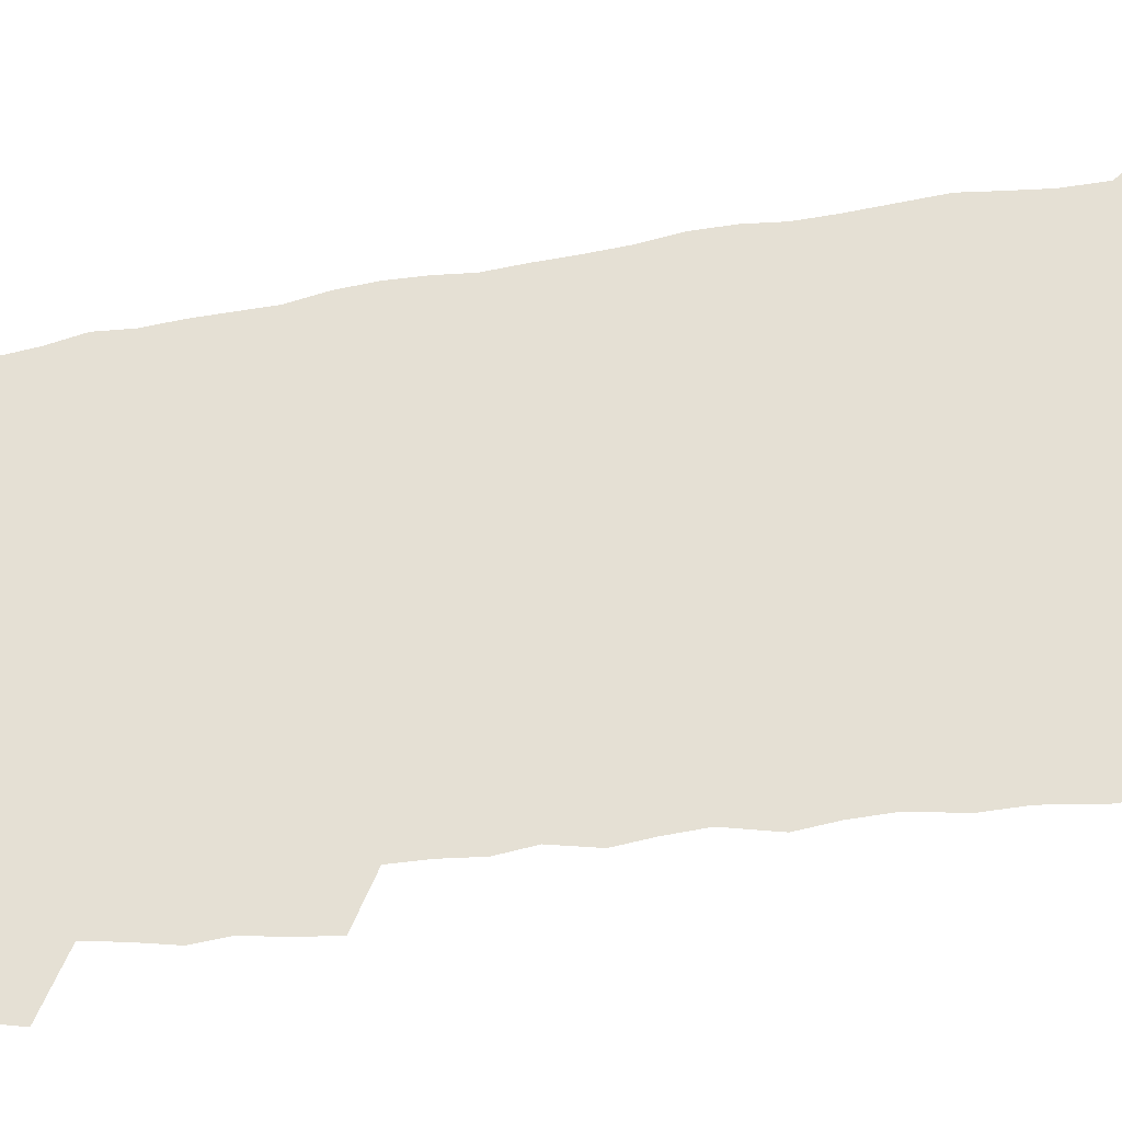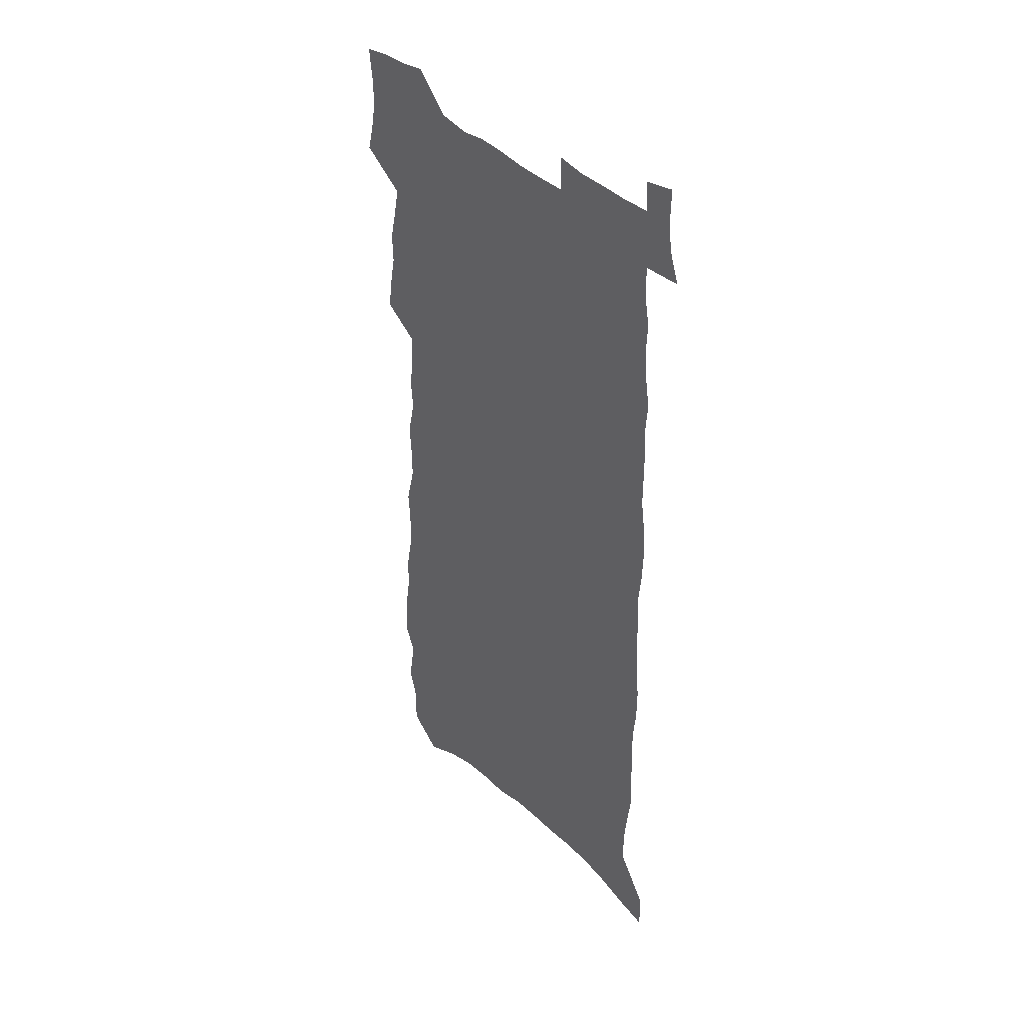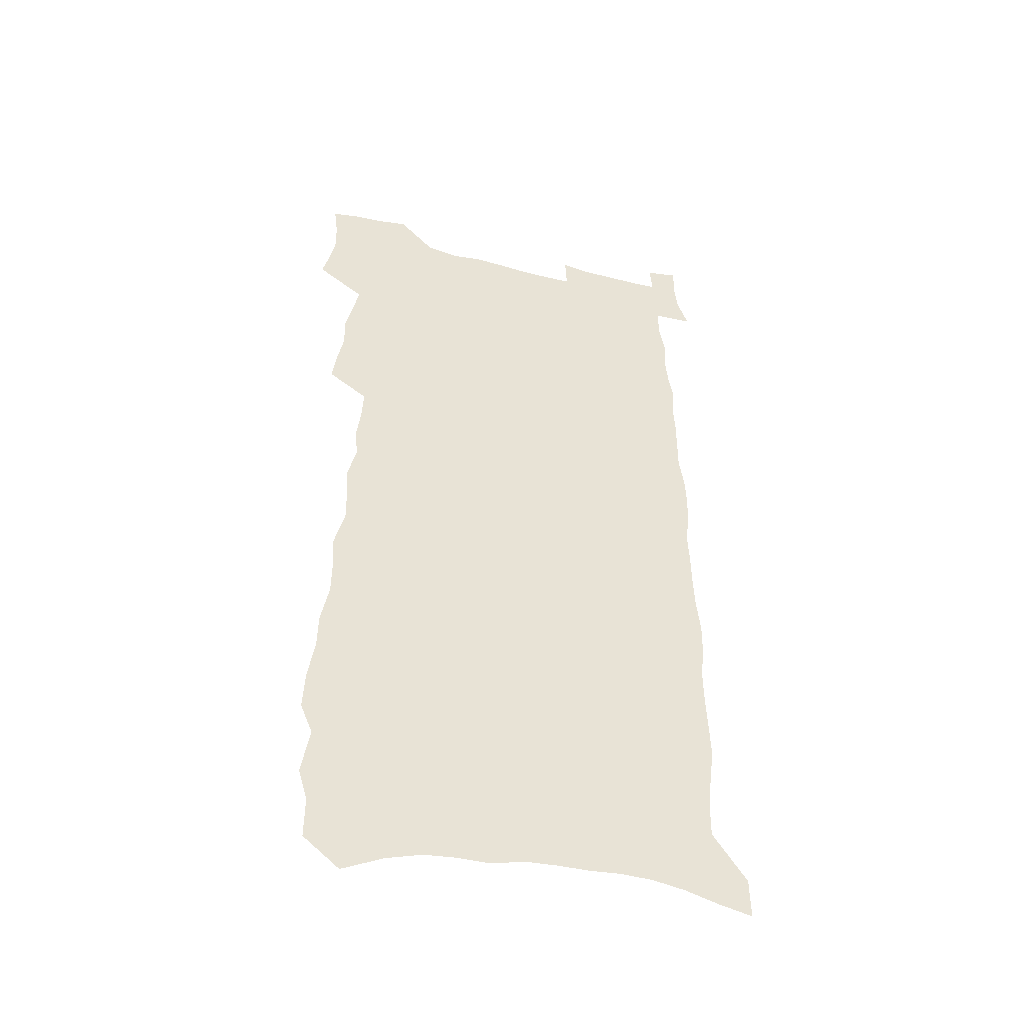
<metadata>
{"format":"obj","ext":"obj","renderer":"f3d","projection":"perspective","resolution":1024,"background":"white","views":[{"elev":65.3,"azim":-99.7,"up":"+Z"},{"elev":40.0,"azim":50.7,"up":"+Y"},{"elev":-45.8,"azim":-16.6,"up":"+Y"}]}
</metadata>
<code>
v 484.9 497.8 0
v 487.9 509.1 0
v 490.1 520.6 0
v 489.7 532.2 0
v 488.2 544.3 0
v 494.4 423.6 0
v 496.2 436.2 0
v 498.7 448.9 0
v 498.3 460.7 0
v 501.2 473 0
v 503.7 485.2 0
v 503.5 496.6 0
v 500.8 508.7 0
v 504.5 519.8 0
v 502.4 532.1 0
v 499.5 546.4 0
v 500.8 168.7 0
v 500.9 185.1 0
v 497.3 197.8 0
v 500.5 216.8 0
v 495.7 228.6 0
v 496.4 244 0
v 499.1 260.6 0
v 499.5 275.2 0
v 502.7 291.4 0
v 502.9 305.3 0
v 502 318.5 0
v 506.4 335.4 0
v 506.2 348.3 0
v 505.3 361 0
v 508.9 375.8 0
v 507.9 388.1 0
v 509.5 401 0
v 510.2 413.3 0
v 512.9 426.4 0
v 512.8 438.1 0
v 514.6 450.2 0
v 514.9 461.8 0
v 515 473.4 0
v 516.7 485.4 0
v 516.5 496.9 0
v 516.8 508.4 0
v 515.6 520.7 0
v 513.8 533.4 0
v 511.4 547.2 0
v 515.2 157.1 0
v 518.5 178.5 0
v 520.5 196.7 0
v 517.6 209.2 0
v 518.3 225.2 0
v 518.4 240.1 0
v 520.9 256.6 0
v 521.9 271.3 0
v 521.9 284.9 0
v 521.1 297.9 0
v 521.4 311.5 0
v 519.5 323.8 0
v 521.2 338.3 0
v 522.6 352.1 0
v 523.1 365.1 0
v 524.2 378.3 0
v 526.1 391.5 0
v 526.9 403.5 0
v 524.8 415 0
v 526.3 427.4 0
v 527.7 439.5 0
v 527.9 450.9 0
v 526.7 462.3 0
v 528.6 474 0
v 529 485.5 0
v 529.5 496.8 0
v 528.8 508.5 0
v 527.5 520.9 0
v 525.8 533.7 0
v 522.8 549.2 0
v 531.6 165.2 0
v 532.9 183.3 0
v 535 202.7 0
v 533.3 215.5 0
v 534.4 231.7 0
v 535.5 247.2 0
v 535.9 261.4 0
v 536.4 275.5 0
v 536.6 289.1 0
v 536.4 302.2 0
v 536.2 315.4 0
v 536.7 328.9 0
v 537.4 342.2 0
v 537.7 355.1 0
v 537.8 367.6 0
v 538.3 380.2 0
v 539 392.7 0
v 539.3 404.8 0
v 539.2 416.6 0
v 539.6 428.5 0
v 539.4 440 0
v 539.9 451.5 0
v 542.2 463.4 0
v 541.4 474.4 0
v 541.4 485.6 0
v 541.3 496.9 0
v 541.3 508.2 0
v 540 520.4 0
v 537.2 535.1 0
v 545.7 169.7 0
v 547 188.3 0
v 547.8 205.4 0
v 549.5 223.4 0
v 549.5 237.5 0
v 549.8 251.6 0
v 549.8 265.2 0
v 549.7 278.4 0
v 549.5 291.5 0
v 549.7 305 0
v 549.7 318 0
v 550.4 331.6 0
v 550.1 343.7 0
v 550.4 356.4 0
v 550.5 368.8 0
v 551.5 381.9 0
v 551.2 393.5 0
v 552.8 406.5 0
v 552.4 417.8 0
v 552.8 429.5 0
v 553.3 441.1 0
v 553.5 452.4 0
v 553.3 463.6 0
v 553.3 474.7 0
v 553.3 485.7 0
v 552.9 496.9 0
v 553.6 507.6 0
v 551.6 520.7 0
v 550.4 533.4 0
v 558.6 171 0
v 559.5 188.9 0
v 561.1 209.2 0
v 562.3 226.8 0
v 562.2 240.2 0
v 562.7 254.6 0
v 562.3 267.3 0
v 562.4 280.8 0
v 562.3 293.8 0
v 562 306.5 0
v 562.5 320.1 0
v 562.2 332.3 0
v 562.6 345.3 0
v 562.7 357.7 0
v 562.3 369.2 0
v 563.3 382.6 0
v 563.5 394.6 0
v 564.3 406.9 0
v 564.3 418.4 0
v 564.3 429.7 0
v 564.8 441.4 0
v 564.9 452.6 0
v 564.8 463.8 0
v 564.8 474.9 0
v 564.7 485.9 0
v 564.5 496.9 0
v 564.7 507.6 0
v 563.6 519.8 0
v 561.7 535 0
v 571.3 171 0
v 573 194.3 0
v 573.3 209.9 0
v 574 226.9 0
v 574.9 244 0
v 574.9 256.6 0
v 574.5 268.8 0
v 574.5 281.9 0
v 574.5 295.3 0
v 574.5 308.3 0
v 574.5 321.2 0
v 574.8 334.2 0
v 574.7 346.5 0
v 574 358.1 0
v 575.3 371.8 0
v 575.7 384.1 0
v 575.7 395.6 0
v 575.9 407.4 0
v 575.9 418.8 0
v 576 430.3 0
v 576.4 441.9 0
v 576 453 0
v 576.1 464.1 0
v 576.3 475.2 0
v 576.1 486.1 0
v 575.9 497.2 0
v 575.6 508.3 0
v 574.8 520.4 0
v 573.5 534.7 0
v 584.5 174.6 0
v 585.4 196.3 0
v 585.7 212.3 0
v 586 228.2 0
v 586.3 242.7 0
v 586.4 257.3 0
v 586.4 269.8 0
v 586.4 282.2 0
v 586.5 296.8 0
v 586.2 308.6 0
v 586.4 322.1 0
v 586.4 334.5 0
v 586.6 347.7 0
v 586.5 359.7 0
v 586.8 372.1 0
v 586.9 383.7 0
v 587.2 396 0
v 587.2 407.5 0
v 587.3 419.1 0
v 587.3 430.3 0
v 587.3 442 0
v 587.5 453.2 0
v 587.4 464.3 0
v 587.3 475.3 0
v 587.4 486.3 0
v 587.1 497.3 0
v 586.8 508.5 0
v 586.2 520.6 0
v 585.4 533.8 0
v 597.2 175.4 0
v 597.5 195.7 0
v 597.8 214.3 0
v 597.8 228.4 0
v 597.9 242.4 0
v 597.6 257.9 0
v 598.2 268.9 0
v 598.1 282.1 0
v 598 296.7 0
v 598 309.2 0
v 598 321.6 0
v 598 334.3 0
v 598 348.6 0
v 598.1 359.8 0
v 598.4 372.7 0
v 598.4 384.5 0
v 598.6 395.9 0
v 598.5 407.6 0
v 598.6 419 0
v 598.5 430.4 0
v 598.6 442.3 0
v 598.6 453.4 0
v 598.6 464.5 0
v 598.5 475.6 0
v 598.4 486.6 0
v 598.3 497.5 0
v 598 508.3 0
v 597.5 521.5 0
v 597 533.8 0
v 609.7 175.7 0
v 609.7 193.9 0
v 609.7 213.2 0
v 609.7 229 0
v 609.8 241.9 0
v 609.7 256 0
v 609.8 270.2 0
v 609.8 282 0
v 609.6 297 0
v 609.6 309.3 0
v 609.8 321.4 0
v 609.7 334.6 0
v 609.6 347.6 0
v 609.6 360.7 0
v 609.8 372.3 0
v 610.1 383.8 0
v 609.9 396.1 0
v 610 407.5 0
v 610 419 0
v 609.8 430.9 0
v 609.9 442.2 0
v 609.8 453.4 0
v 609.8 464.6 0
v 610 475.8 0
v 609.6 487.1 0
v 609.4 498.1 0
v 609.1 509.1 0
v 609 521 0
v 608.5 534.2 0
v 607.8 547.7 0
v 622.3 176.7 0
v 621.9 197.5 0
v 622.1 210.9 0
v 621.3 228.8 0
v 621.7 241.5 0
v 622 254.3 0
v 621.7 268.8 0
v 621.5 282.7 0
v 621.5 295.6 0
v 621.8 307.7 0
v 621.6 320.9 0
v 621.5 334 0
v 621.2 347.4 0
v 621 360.1 0
v 621.2 372 0
v 621.5 383.6 0
v 621.5 395.6 0
v 621.3 407.4 0
v 621.5 418.8 0
v 622 430.1 0
v 621.2 442.2 0
v 620.9 453.5 0
v 621.1 464.7 0
v 621.1 476 0
v 621 487.3 0
v 620.8 498.5 0
v 620.5 509.7 0
v 620.3 521.2 0
v 620.3 533.2 0
v 619.9 546.1 0
v 634.8 176.5 0
v 634 195.9 0
v 634.3 210 0
v 634.3 224.9 0
v 634.4 238.8 0
v 634.4 252.6 0
v 633.9 267.2 0
v 635.2 279.3 0
v 634 294.1 0
v 633.1 308.4 0
v 633.3 320.6 0
v 633.8 332.7 0
v 633.5 345.7 0
v 634.6 357.5 0
v 633.3 370.9 0
v 633.9 382.5 0
v 634.5 394.2 0
v 633.6 406.6 0
v 633.3 418.5 0
v 633.3 430.2 0
v 632.7 442 0
v 633.7 453.3 0
v 632.7 464.8 0
v 632.9 476.1 0
v 632.8 487.5 0
v 632.6 498.9 0
v 632.2 510.3 0
v 632 521.9 0
v 631.7 533.4 0
v 631.5 546.4 0
v 647.6 174.5 0
v 645.9 194.9 0
v 647.1 207.5 0
v 647.8 221.1 0
v 647.4 236 0
v 647.1 250.4 0
v 647.5 263.9 0
v 647.8 277.3 0
v 647.2 291.3 0
v 647.6 304.4 0
v 647.7 317.4 0
v 646.2 331.2 0
v 647.5 343.1 0
v 647.8 355.5 0
v 645.8 369.4 0
v 646.7 381.1 0
v 647.1 393.1 0
v 646 405.8 0
v 645.7 417.7 0
v 646.2 429.4 0
v 645.7 441.2 0
v 646.5 452.8 0
v 645.4 464.7 0
v 645.1 476.2 0
v 645 487.7 0
v 645.6 499.4 0
v 644.5 511.1 0
v 644 522.7 0
v 643.3 534.1 0
v 643.1 546.3 0
v 661.2 170.8 0
v 660 189 0
v 660.7 203.2 0
v 660.9 217.9 0
v 662.4 230.9 0
v 664 243.9 0
v 663.5 258.3 0
v 662.9 272.7 0
v 662.8 286.5 0
v 664.2 299.2 0
v 664.3 312.4 0
v 662.8 326.6 0
v 662.3 339.9 0
v 662 352.9 0
v 661.4 366.1 0
v 662.7 378.2 0
v 663.2 390.4 0
v 662.6 403.1 0
v 660.7 416.1 0
v 660.7 428.2 0
v 660.7 440.2 0
v 660.1 452.2 0
v 661.1 464 0
v 659.1 476.1 0
v 658.1 487.9 0
v 658.8 499.6 0
v 656.5 512 0
v 656.4 523.9 0
v 655.3 535.3 0
v 654.7 546.9 0
v 654 558.6 0
v 674.3 168 0
v 674 184 0
v 672.4 524.9 0
v 668 537.1 0
v 666.8 548.4 0
v 667 561.1 0
f 11 12 1
f 1 12 2
f 12 13 2
f 2 13 3
f 13 14 3
f 3 14 4
f 14 15 4
f 4 15 5
f 15 16 5
f 34 35 6
f 6 35 7
f 35 36 7
f 7 36 8
f 36 37 8
f 8 37 9
f 37 38 9
f 9 38 10
f 38 39 10
f 10 39 11
f 39 40 11
f 11 40 12
f 40 41 12
f 12 41 13
f 41 42 13
f 13 42 14
f 42 43 14
f 14 43 15
f 43 44 15
f 15 44 16
f 44 45 16
f 46 47 17
f 17 47 18
f 47 48 18
f 18 48 19
f 48 49 19
f 19 49 20
f 49 50 20
f 20 50 21
f 50 51 21
f 21 51 22
f 51 52 22
f 22 52 23
f 52 53 23
f 23 53 24
f 53 54 24
f 24 54 25
f 54 55 25
f 25 55 26
f 55 56 26
f 26 56 27
f 56 57 27
f 27 57 28
f 57 58 28
f 28 58 29
f 58 59 29
f 29 59 30
f 59 60 30
f 30 60 31
f 60 61 31
f 31 61 32
f 61 62 32
f 32 62 33
f 62 63 33
f 33 63 34
f 63 64 34
f 34 64 35
f 64 65 35
f 35 65 36
f 65 66 36
f 36 66 37
f 66 67 37
f 37 67 38
f 67 68 38
f 38 68 39
f 68 69 39
f 39 69 40
f 69 70 40
f 40 70 41
f 70 71 41
f 41 71 42
f 71 72 42
f 42 72 43
f 72 73 43
f 43 73 44
f 73 74 44
f 44 74 45
f 74 75 45
f 46 76 47
f 76 77 47
f 47 77 48
f 77 78 48
f 48 78 49
f 78 79 49
f 49 79 50
f 79 80 50
f 50 80 51
f 80 81 51
f 51 81 52
f 81 82 52
f 52 82 53
f 82 83 53
f 53 83 54
f 83 84 54
f 54 84 55
f 84 85 55
f 55 85 56
f 85 86 56
f 56 86 57
f 86 87 57
f 57 87 58
f 87 88 58
f 58 88 59
f 88 89 59
f 59 89 60
f 89 90 60
f 60 90 61
f 90 91 61
f 61 91 62
f 91 92 62
f 62 92 63
f 92 93 63
f 63 93 64
f 93 94 64
f 64 94 65
f 94 95 65
f 65 95 66
f 95 96 66
f 66 96 67
f 96 97 67
f 67 97 68
f 97 98 68
f 68 98 69
f 98 99 69
f 69 99 70
f 99 100 70
f 70 100 71
f 100 101 71
f 71 101 72
f 101 102 72
f 72 102 73
f 102 103 73
f 73 103 74
f 103 104 74
f 74 104 75
f 76 105 77
f 105 106 77
f 77 106 78
f 106 107 78
f 78 107 79
f 107 108 79
f 79 108 80
f 108 109 80
f 80 109 81
f 109 110 81
f 81 110 82
f 110 111 82
f 82 111 83
f 111 112 83
f 83 112 84
f 112 113 84
f 84 113 85
f 113 114 85
f 85 114 86
f 114 115 86
f 86 115 87
f 115 116 87
f 87 116 88
f 116 117 88
f 88 117 89
f 117 118 89
f 89 118 90
f 118 119 90
f 90 119 91
f 119 120 91
f 91 120 92
f 120 121 92
f 92 121 93
f 121 122 93
f 93 122 94
f 122 123 94
f 94 123 95
f 123 124 95
f 95 124 96
f 124 125 96
f 96 125 97
f 125 126 97
f 97 126 98
f 126 127 98
f 98 127 99
f 127 128 99
f 99 128 100
f 128 129 100
f 100 129 101
f 129 130 101
f 101 130 102
f 130 131 102
f 102 131 103
f 131 132 103
f 103 132 104
f 132 133 104
f 105 134 106
f 134 135 106
f 106 135 107
f 135 136 107
f 107 136 108
f 136 137 108
f 108 137 109
f 137 138 109
f 109 138 110
f 138 139 110
f 110 139 111
f 139 140 111
f 111 140 112
f 140 141 112
f 112 141 113
f 141 142 113
f 113 142 114
f 142 143 114
f 114 143 115
f 143 144 115
f 115 144 116
f 144 145 116
f 116 145 117
f 145 146 117
f 117 146 118
f 146 147 118
f 118 147 119
f 147 148 119
f 119 148 120
f 148 149 120
f 120 149 121
f 149 150 121
f 121 150 122
f 150 151 122
f 122 151 123
f 151 152 123
f 123 152 124
f 152 153 124
f 124 153 125
f 153 154 125
f 125 154 126
f 154 155 126
f 126 155 127
f 155 156 127
f 127 156 128
f 156 157 128
f 128 157 129
f 157 158 129
f 129 158 130
f 158 159 130
f 130 159 131
f 159 160 131
f 131 160 132
f 160 161 132
f 132 161 133
f 161 162 133
f 134 163 135
f 163 164 135
f 135 164 136
f 164 165 136
f 136 165 137
f 165 166 137
f 137 166 138
f 166 167 138
f 138 167 139
f 167 168 139
f 139 168 140
f 168 169 140
f 140 169 141
f 169 170 141
f 141 170 142
f 170 171 142
f 142 171 143
f 171 172 143
f 143 172 144
f 172 173 144
f 144 173 145
f 173 174 145
f 145 174 146
f 174 175 146
f 146 175 147
f 175 176 147
f 147 176 148
f 176 177 148
f 148 177 149
f 177 178 149
f 149 178 150
f 178 179 150
f 150 179 151
f 179 180 151
f 151 180 152
f 180 181 152
f 152 181 153
f 181 182 153
f 153 182 154
f 182 183 154
f 154 183 155
f 183 184 155
f 155 184 156
f 184 185 156
f 156 185 157
f 185 186 157
f 157 186 158
f 186 187 158
f 158 187 159
f 187 188 159
f 159 188 160
f 188 189 160
f 160 189 161
f 189 190 161
f 161 190 162
f 190 191 162
f 163 192 164
f 192 193 164
f 164 193 165
f 193 194 165
f 165 194 166
f 194 195 166
f 166 195 167
f 195 196 167
f 167 196 168
f 196 197 168
f 168 197 169
f 197 198 169
f 169 198 170
f 198 199 170
f 170 199 171
f 199 200 171
f 171 200 172
f 200 201 172
f 172 201 173
f 201 202 173
f 173 202 174
f 202 203 174
f 174 203 175
f 203 204 175
f 175 204 176
f 204 205 176
f 176 205 177
f 205 206 177
f 177 206 178
f 206 207 178
f 178 207 179
f 207 208 179
f 179 208 180
f 208 209 180
f 180 209 181
f 209 210 181
f 181 210 182
f 210 211 182
f 182 211 183
f 211 212 183
f 183 212 184
f 212 213 184
f 184 213 185
f 213 214 185
f 185 214 186
f 214 215 186
f 186 215 187
f 215 216 187
f 187 216 188
f 216 217 188
f 188 217 189
f 217 218 189
f 189 218 190
f 218 219 190
f 190 219 191
f 219 220 191
f 192 221 193
f 221 222 193
f 193 222 194
f 222 223 194
f 194 223 195
f 223 224 195
f 195 224 196
f 224 225 196
f 196 225 197
f 225 226 197
f 197 226 198
f 226 227 198
f 198 227 199
f 227 228 199
f 199 228 200
f 228 229 200
f 200 229 201
f 229 230 201
f 201 230 202
f 230 231 202
f 202 231 203
f 231 232 203
f 203 232 204
f 232 233 204
f 204 233 205
f 233 234 205
f 205 234 206
f 234 235 206
f 206 235 207
f 235 236 207
f 207 236 208
f 236 237 208
f 208 237 209
f 237 238 209
f 209 238 210
f 238 239 210
f 210 239 211
f 239 240 211
f 211 240 212
f 240 241 212
f 212 241 213
f 241 242 213
f 213 242 214
f 242 243 214
f 214 243 215
f 243 244 215
f 215 244 216
f 244 245 216
f 216 245 217
f 245 246 217
f 217 246 218
f 246 247 218
f 218 247 219
f 247 248 219
f 219 248 220
f 248 249 220
f 221 250 222
f 250 251 222
f 222 251 223
f 251 252 223
f 223 252 224
f 252 253 224
f 224 253 225
f 253 254 225
f 225 254 226
f 254 255 226
f 226 255 227
f 255 256 227
f 227 256 228
f 256 257 228
f 228 257 229
f 257 258 229
f 229 258 230
f 258 259 230
f 230 259 231
f 259 260 231
f 231 260 232
f 260 261 232
f 232 261 233
f 261 262 233
f 233 262 234
f 262 263 234
f 234 263 235
f 263 264 235
f 235 264 236
f 264 265 236
f 236 265 237
f 265 266 237
f 237 266 238
f 266 267 238
f 238 267 239
f 267 268 239
f 239 268 240
f 268 269 240
f 240 269 241
f 269 270 241
f 241 270 242
f 270 271 242
f 242 271 243
f 271 272 243
f 243 272 244
f 272 273 244
f 244 273 245
f 273 274 245
f 245 274 246
f 274 275 246
f 246 275 247
f 275 276 247
f 247 276 248
f 276 277 248
f 248 277 249
f 277 278 249
f 250 280 251
f 280 281 251
f 251 281 252
f 281 282 252
f 252 282 253
f 282 283 253
f 253 283 254
f 283 284 254
f 254 284 255
f 284 285 255
f 255 285 256
f 285 286 256
f 256 286 257
f 286 287 257
f 257 287 258
f 287 288 258
f 258 288 259
f 288 289 259
f 259 289 260
f 289 290 260
f 260 290 261
f 290 291 261
f 261 291 262
f 291 292 262
f 262 292 263
f 292 293 263
f 263 293 264
f 293 294 264
f 264 294 265
f 294 295 265
f 265 295 266
f 295 296 266
f 266 296 267
f 296 297 267
f 267 297 268
f 297 298 268
f 268 298 269
f 298 299 269
f 269 299 270
f 299 300 270
f 270 300 271
f 300 301 271
f 271 301 272
f 301 302 272
f 272 302 273
f 302 303 273
f 273 303 274
f 303 304 274
f 274 304 275
f 304 305 275
f 275 305 276
f 305 306 276
f 276 306 277
f 306 307 277
f 277 307 278
f 307 308 278
f 278 308 279
f 308 309 279
f 280 310 281
f 310 311 281
f 281 311 282
f 311 312 282
f 282 312 283
f 312 313 283
f 283 313 284
f 313 314 284
f 284 314 285
f 314 315 285
f 285 315 286
f 315 316 286
f 286 316 287
f 316 317 287
f 287 317 288
f 317 318 288
f 288 318 289
f 318 319 289
f 289 319 290
f 319 320 290
f 290 320 291
f 320 321 291
f 291 321 292
f 321 322 292
f 292 322 293
f 322 323 293
f 293 323 294
f 323 324 294
f 294 324 295
f 324 325 295
f 295 325 296
f 325 326 296
f 296 326 297
f 326 327 297
f 297 327 298
f 327 328 298
f 298 328 299
f 328 329 299
f 299 329 300
f 329 330 300
f 300 330 301
f 330 331 301
f 301 331 302
f 331 332 302
f 302 332 303
f 332 333 303
f 303 333 304
f 333 334 304
f 304 334 305
f 334 335 305
f 305 335 306
f 335 336 306
f 306 336 307
f 336 337 307
f 307 337 308
f 337 338 308
f 308 338 309
f 338 339 309
f 310 340 311
f 340 341 311
f 311 341 312
f 341 342 312
f 312 342 313
f 342 343 313
f 313 343 314
f 343 344 314
f 314 344 315
f 344 345 315
f 315 345 316
f 345 346 316
f 316 346 317
f 346 347 317
f 317 347 318
f 347 348 318
f 318 348 319
f 348 349 319
f 319 349 320
f 349 350 320
f 320 350 321
f 350 351 321
f 321 351 322
f 351 352 322
f 322 352 323
f 352 353 323
f 323 353 324
f 353 354 324
f 324 354 325
f 354 355 325
f 325 355 326
f 355 356 326
f 326 356 327
f 356 357 327
f 327 357 328
f 357 358 328
f 328 358 329
f 358 359 329
f 329 359 330
f 359 360 330
f 330 360 331
f 360 361 331
f 331 361 332
f 361 362 332
f 332 362 333
f 362 363 333
f 333 363 334
f 363 364 334
f 334 364 335
f 364 365 335
f 335 365 336
f 365 366 336
f 336 366 337
f 366 367 337
f 337 367 338
f 367 368 338
f 338 368 339
f 368 369 339
f 340 370 341
f 370 371 341
f 341 371 342
f 371 372 342
f 342 372 343
f 372 373 343
f 343 373 344
f 373 374 344
f 344 374 345
f 374 375 345
f 345 375 346
f 375 376 346
f 346 376 347
f 376 377 347
f 347 377 348
f 377 378 348
f 348 378 349
f 378 379 349
f 349 379 350
f 379 380 350
f 350 380 351
f 380 381 351
f 351 381 352
f 381 382 352
f 352 382 353
f 382 383 353
f 353 383 354
f 383 384 354
f 354 384 355
f 384 385 355
f 355 385 356
f 385 386 356
f 356 386 357
f 386 387 357
f 357 387 358
f 387 388 358
f 358 388 359
f 388 389 359
f 359 389 360
f 389 390 360
f 360 390 361
f 390 391 361
f 361 391 362
f 391 392 362
f 362 392 363
f 392 393 363
f 363 393 364
f 393 394 364
f 364 394 365
f 394 395 365
f 365 395 366
f 395 396 366
f 366 396 367
f 396 397 367
f 367 397 368
f 397 398 368
f 368 398 369
f 398 399 369
f 370 401 371
f 401 402 371
f 371 402 372
f 397 403 398
f 403 404 398
f 398 404 399
f 404 405 399
f 399 405 400
f 405 406 400

</code>
